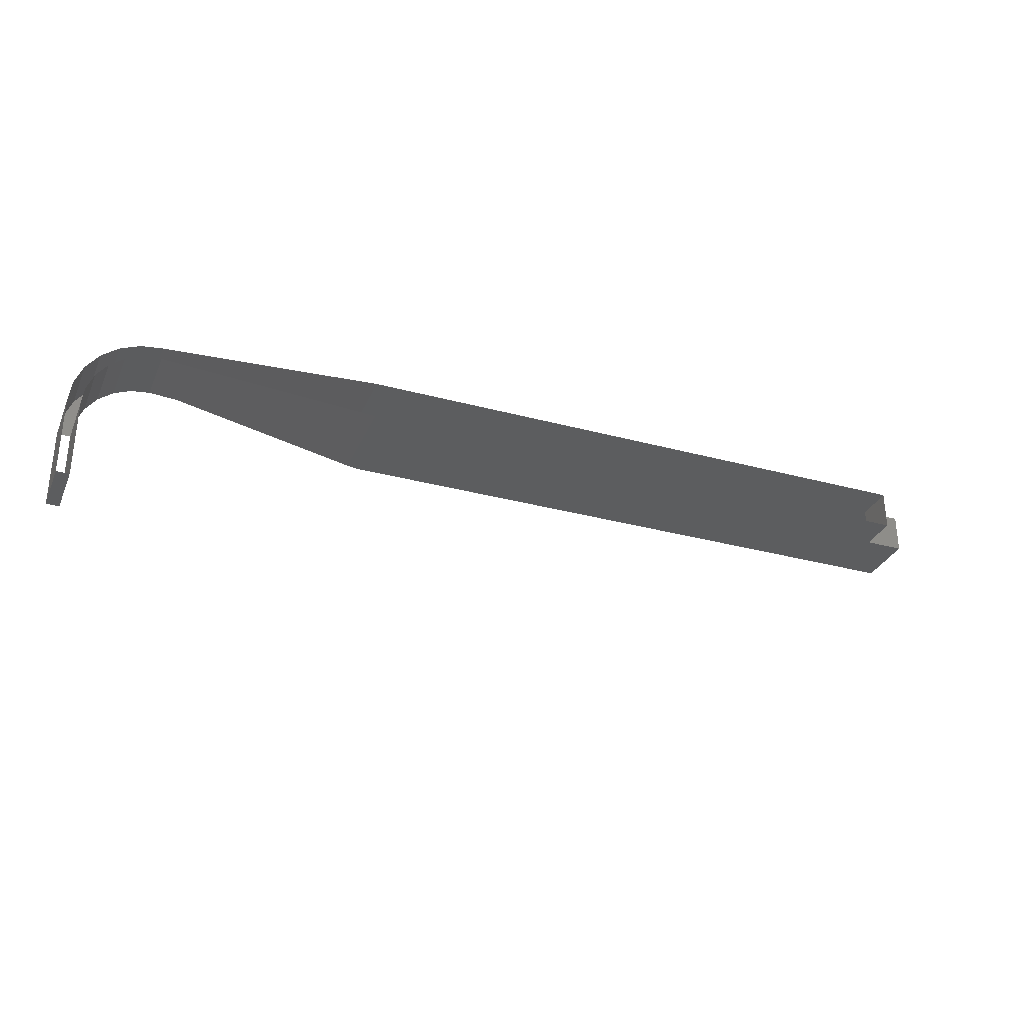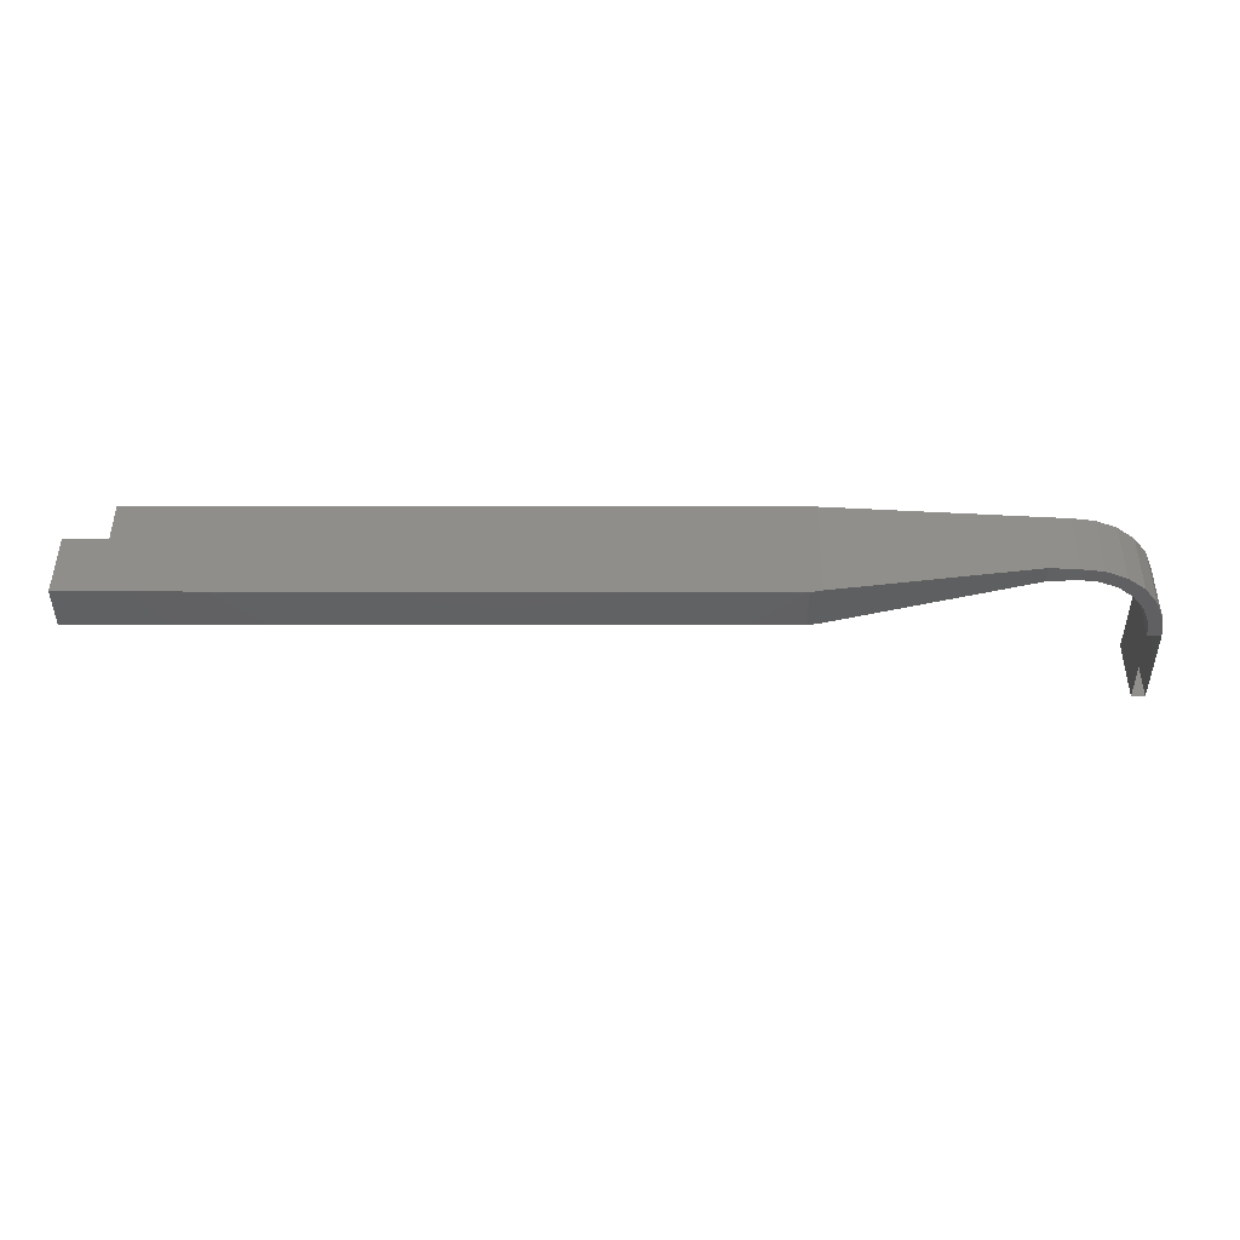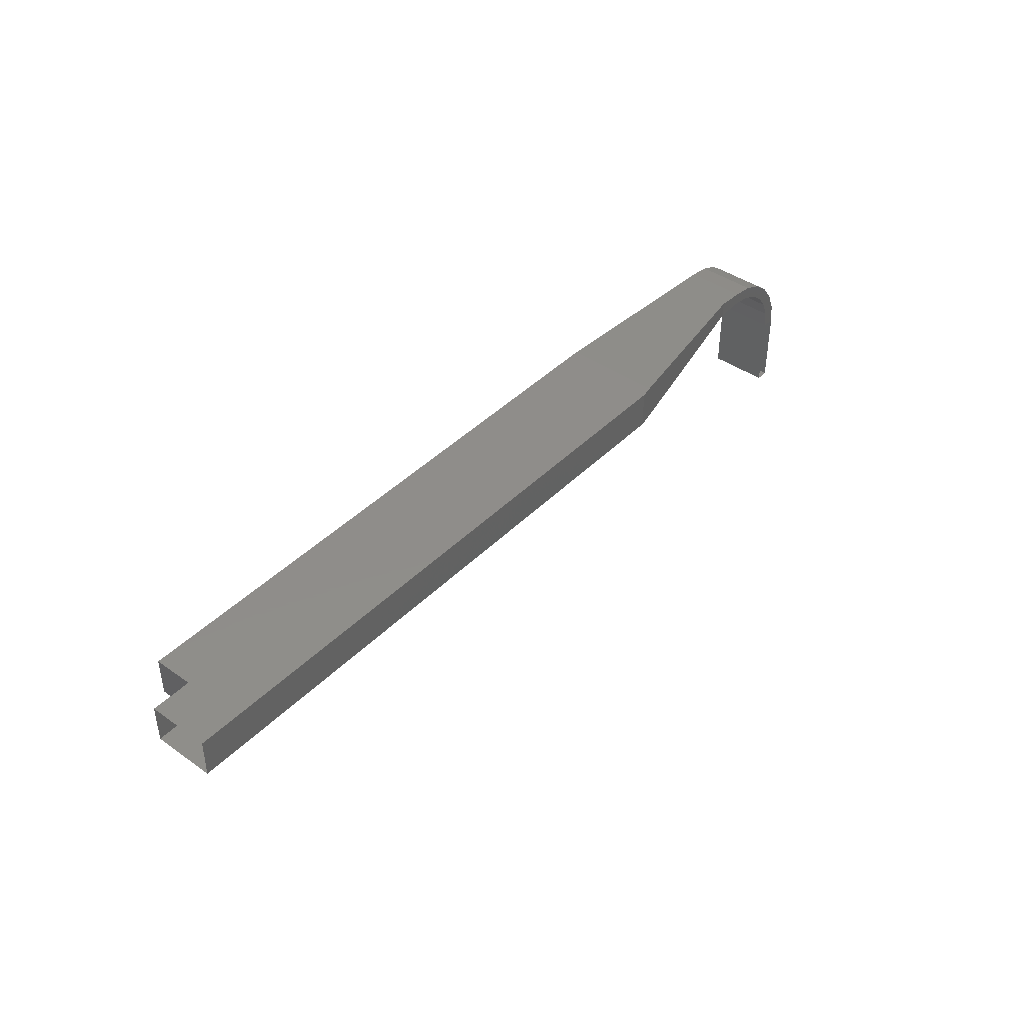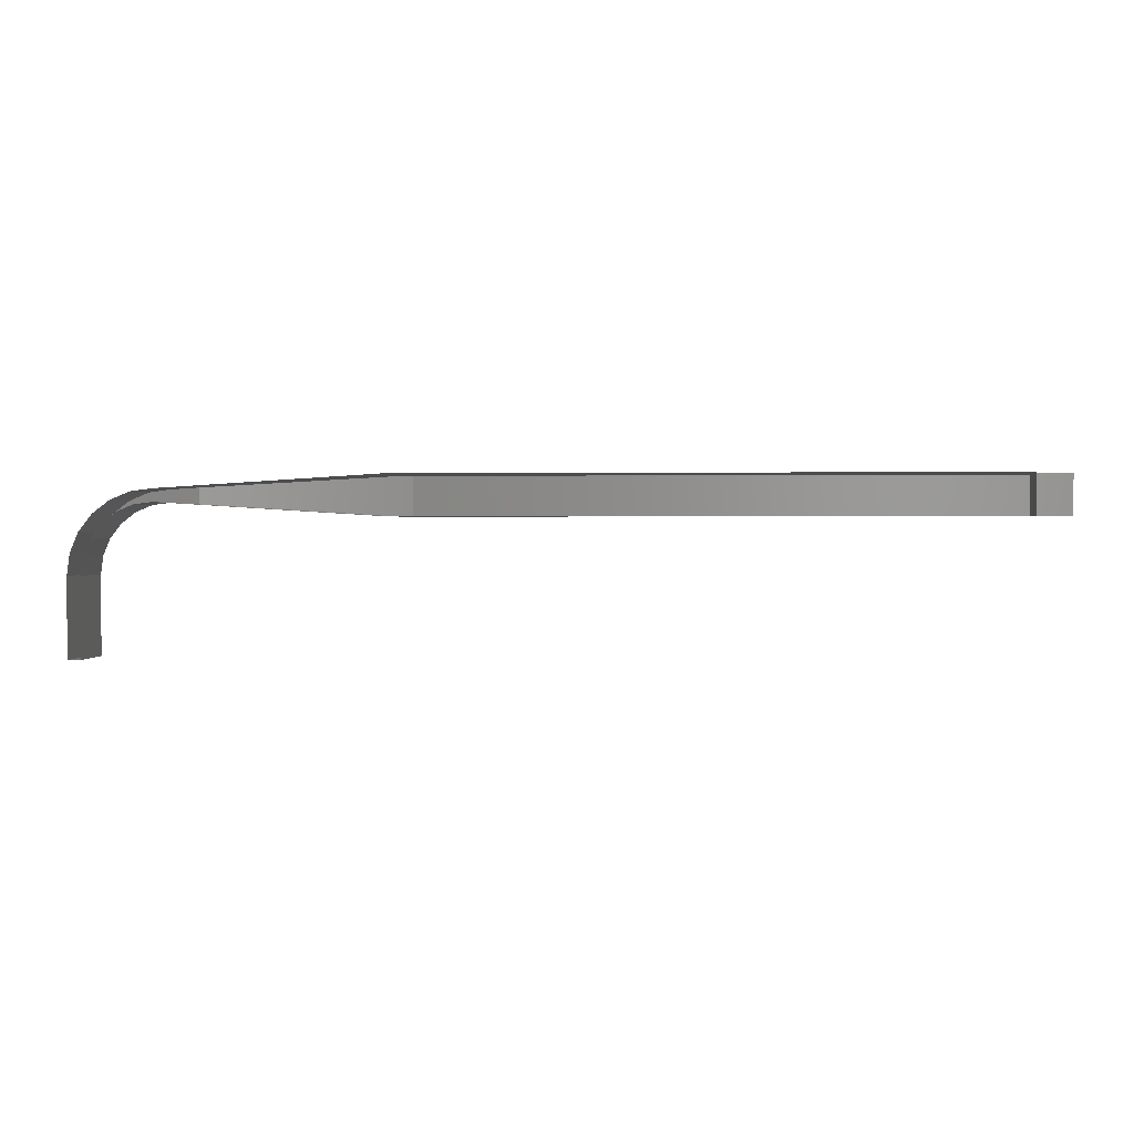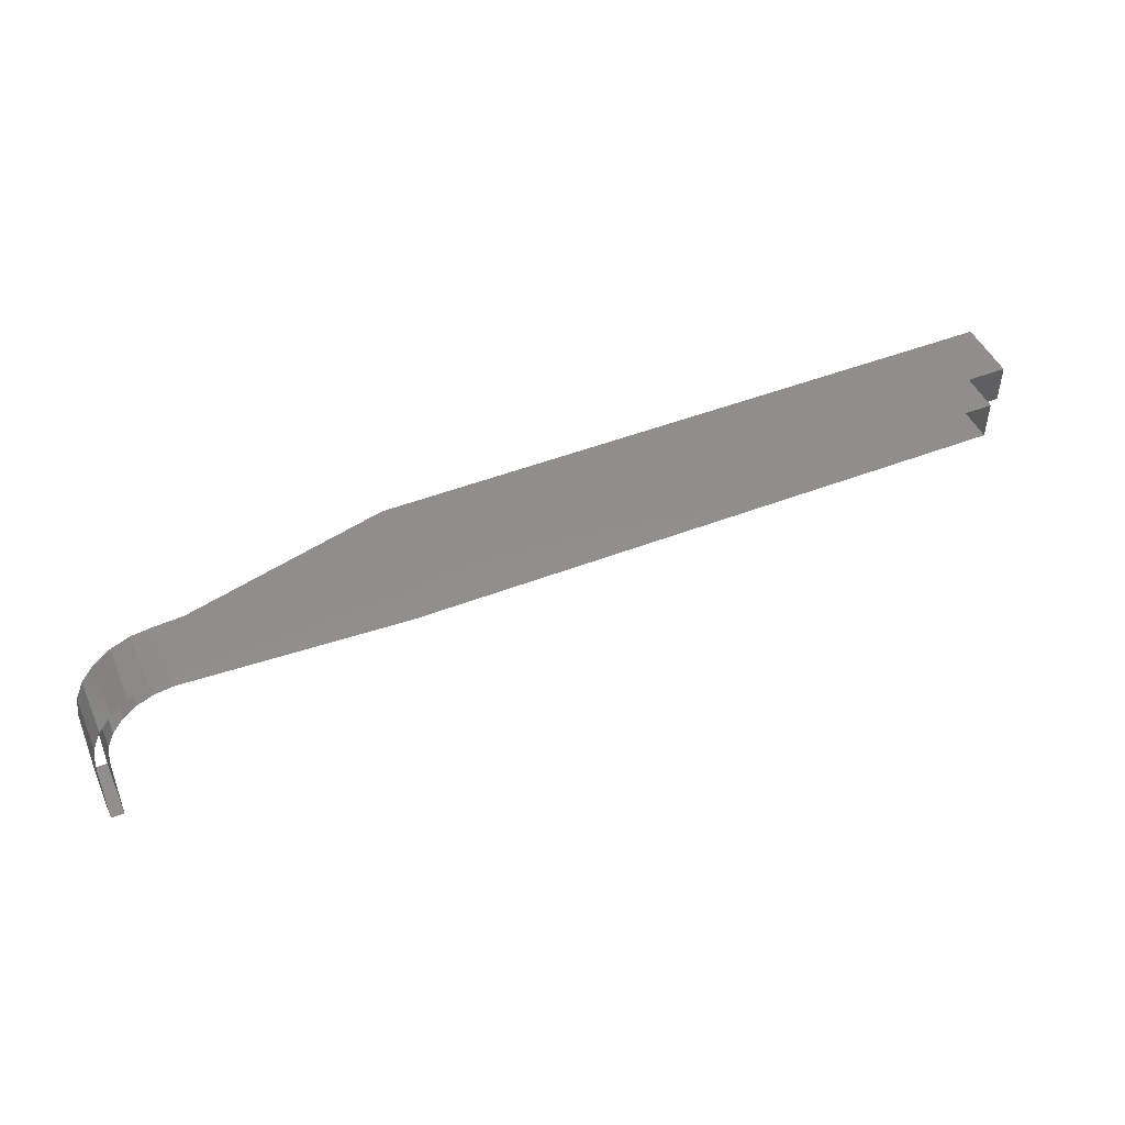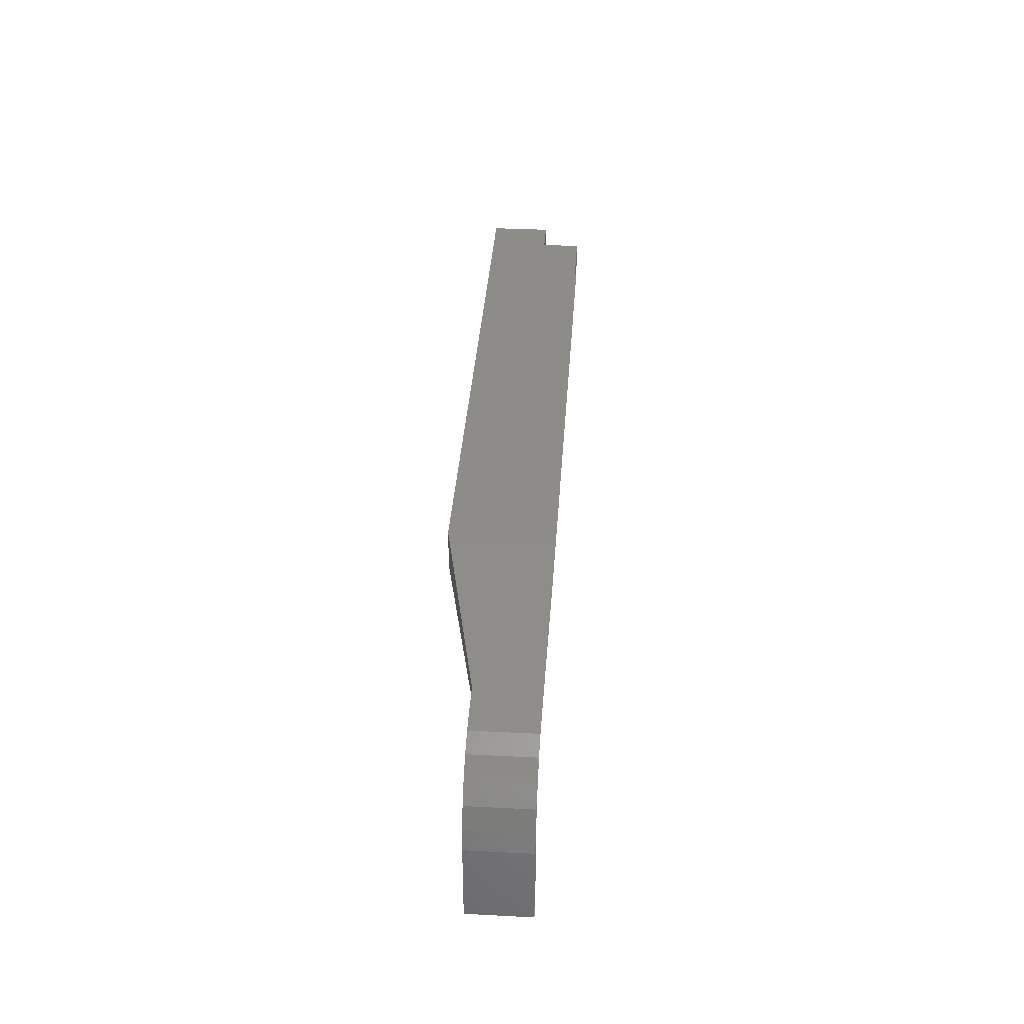
<metadata>
{"format":"stl","ext":"stl","renderer":"f3d","projection":"perspective","resolution":1024,"background":"white","views":[{"elev":-31.4,"azim":-21.1,"up":"+Y"},{"elev":47.0,"azim":-179.9,"up":"+Y"},{"elev":42.2,"azim":130.2,"up":"+Y"},{"elev":1.2,"azim":5.0,"up":"+Y"},{"elev":47.4,"azim":-23.6,"up":"+Y"},{"elev":36.4,"azim":-86.2,"up":"+Y"}]}
</metadata>
<code>
# stl→obj: 48 verts, 70 faces
v 0.32 2 1
v 0.32 2 2.54
v 0.32 1e-06 1
v 0.32 1e-06 2.54
v 1e-06 2 2.54
v 1e-06 2 1
v 1e-06 1e-06 2.54
v 1e-06 1e-06 1
v 22.57 4.411 1.54
v 22.57 4.411 2.54
v 22.57 3.411 1.54
v 22.57 3.411 2.54
v 7.871 4.411 1e-06
v 7.871 3.411 1e-06
v 7.571 4.411 0.05882
v 7.571 3.411 0.05882
v 2.771 4.114 1
v 2.771 3.708 1
v 2.071 3.751 1
v 2.071 3.751 2.54
v 7.571 3.411 2.54
v 7.571 4.411 2.54
v 2.071 4.071 2.54
v 2.071 4.071 1
v 1.535 4 2.54
v 1.535 4 1
v 1.036 3.794 2.54
v 1.036 3.794 1
v 0.6066 3.464 2.54
v 0.6066 3.464 1
v 0.2775 3.036 2.54
v 0.2775 3.036 1
v 0.07057 2.536 2.54
v 0.07057 2.536 1
v 0.3797 2.453 2.54
v 0.3797 2.453 1
v 0.5546 2.876 2.54
v 0.5546 2.876 1
v 0.8329 3.238 2.54
v 0.8329 3.238 1
v 1.196 3.516 2.54
v 1.196 3.516 1
v 1.618 3.691 2.54
v 1.618 3.691 1
v 23.57 4.411 1.54
v 23.57 4.411 1e-06
v 23.57 3.411 1e-06
v 23.57 3.411 1.54
f 1 2 3
f 3 2 4
f 5 6 7
f 7 6 8
f 7 8 4
f 4 8 3
f 9 10 11
f 11 10 12
f 13 14 15
f 15 14 16
f 15 16 17
f 17 16 18
f 19 18 20
f 20 18 21
f 21 18 16
f 15 17 22
f 22 17 23
f 23 17 24
f 23 24 25
f 25 24 26
f 25 26 27
f 27 26 28
f 27 28 29
f 29 28 30
f 29 30 31
f 31 30 32
f 31 32 33
f 33 32 34
f 33 34 5
f 5 34 6
f 2 1 35
f 35 1 36
f 35 36 37
f 37 36 38
f 37 38 39
f 39 38 40
f 39 40 41
f 41 40 42
f 41 42 43
f 43 42 44
f 43 44 20
f 20 44 19
f 1 6 34
f 1 34 36
f 36 34 32
f 36 32 38
f 38 32 30
f 38 30 40
f 40 30 28
f 40 28 42
f 42 28 26
f 42 26 44
f 44 26 24
f 44 24 19
f 19 24 18
f 18 24 17
f 45 46 9
f 9 46 13
f 9 13 15
f 15 22 9
f 9 22 10
f 46 47 13
f 13 47 14
f 16 14 11
f 11 14 47
f 11 47 48
f 12 21 11
f 11 21 16
f 9 11 45
f 45 11 48

</code>
